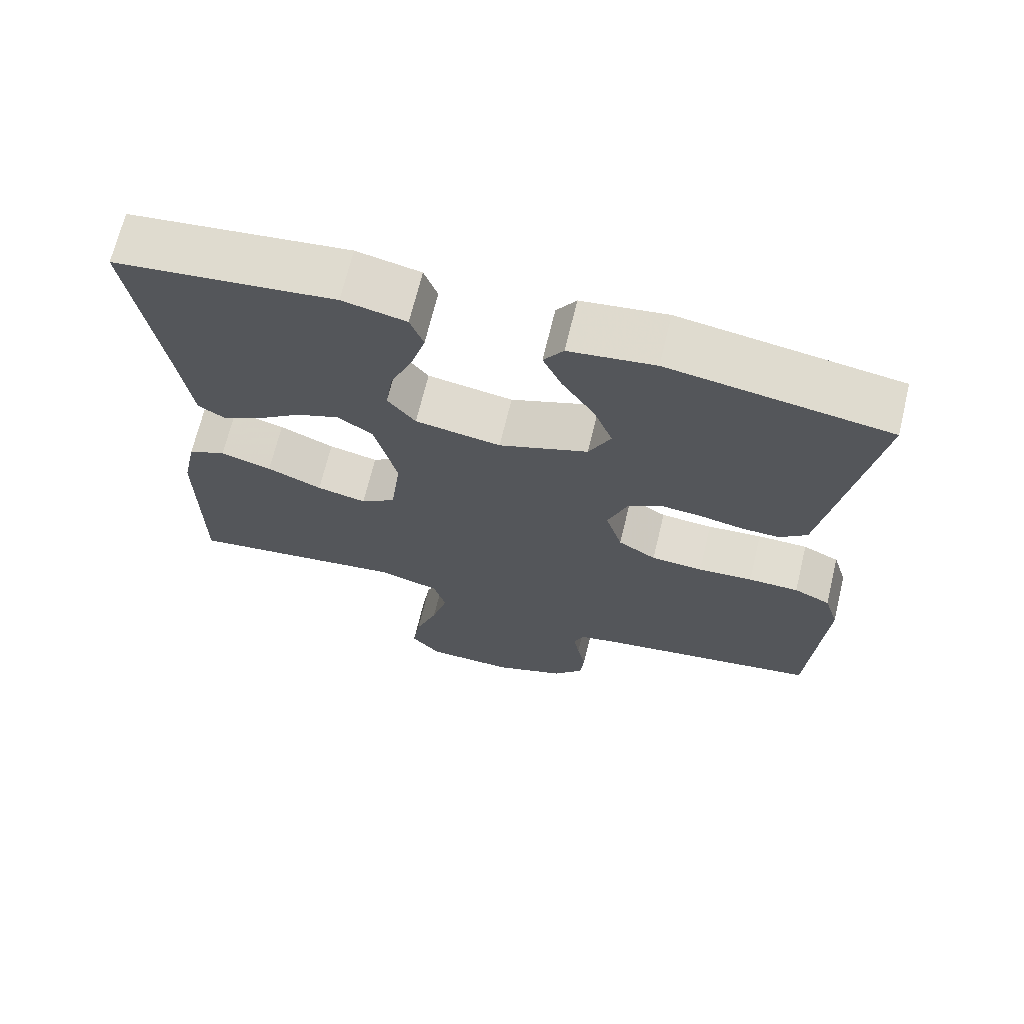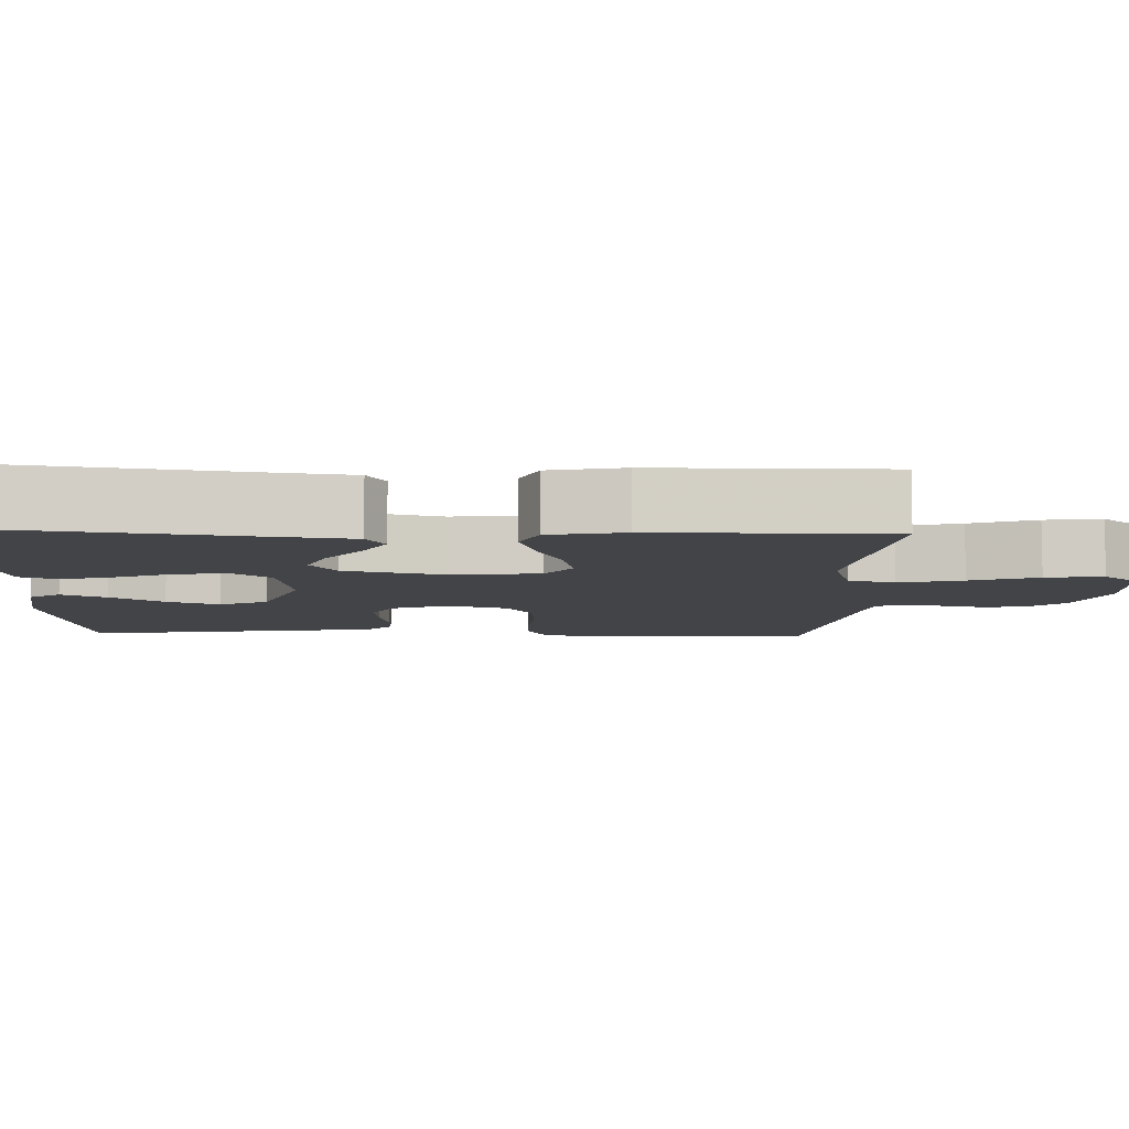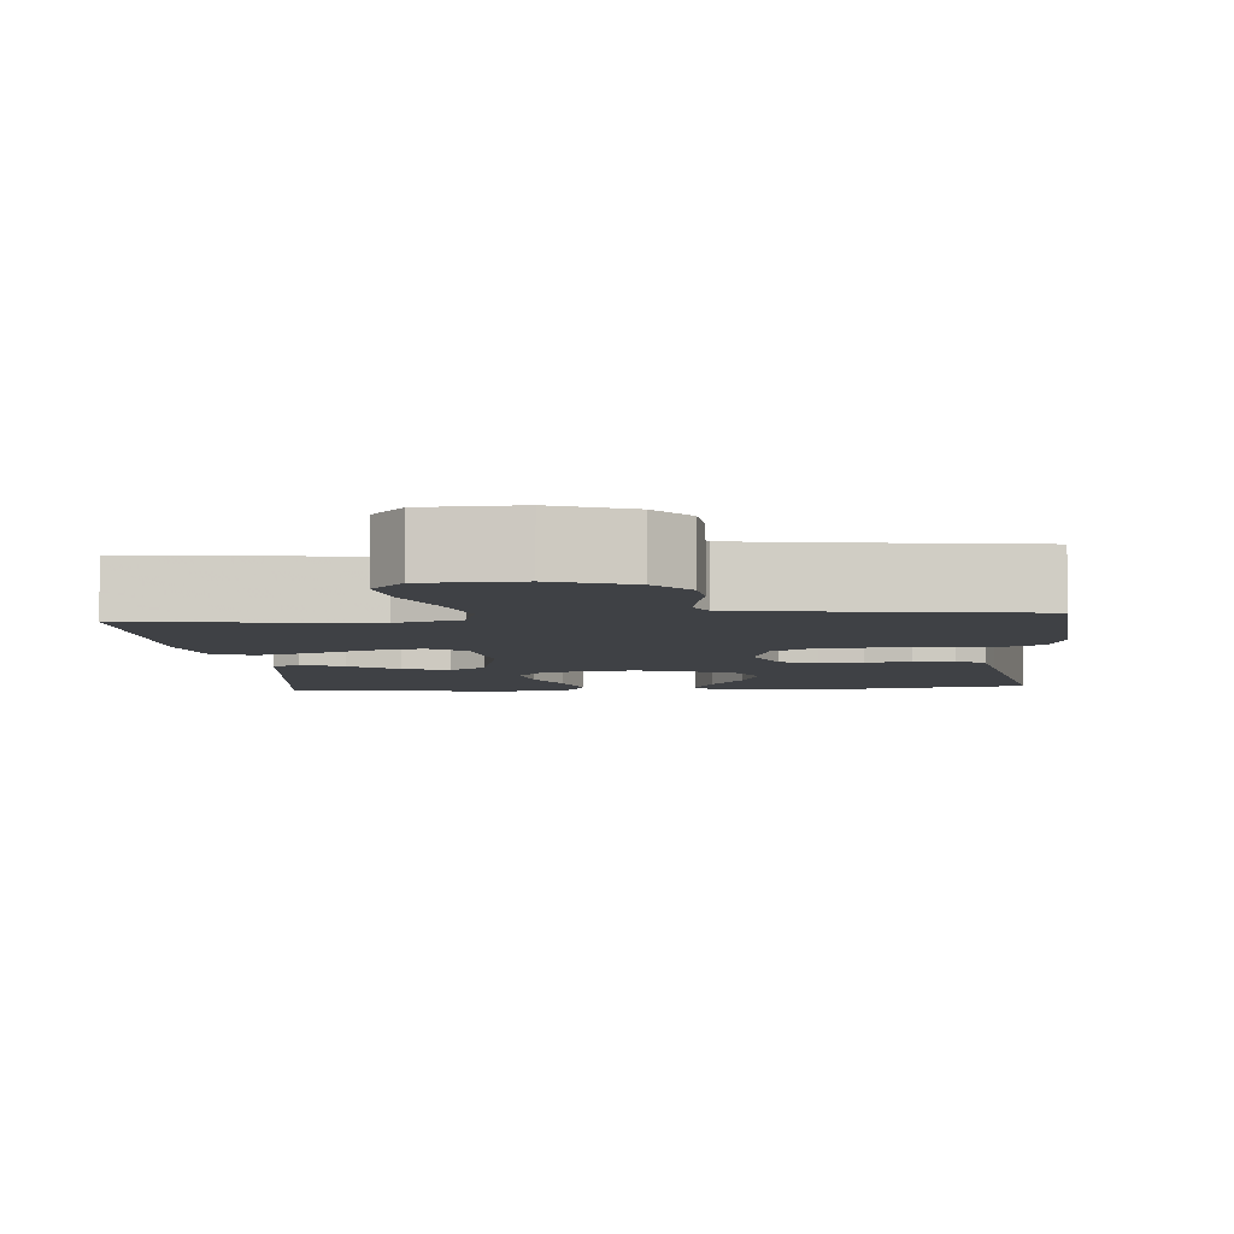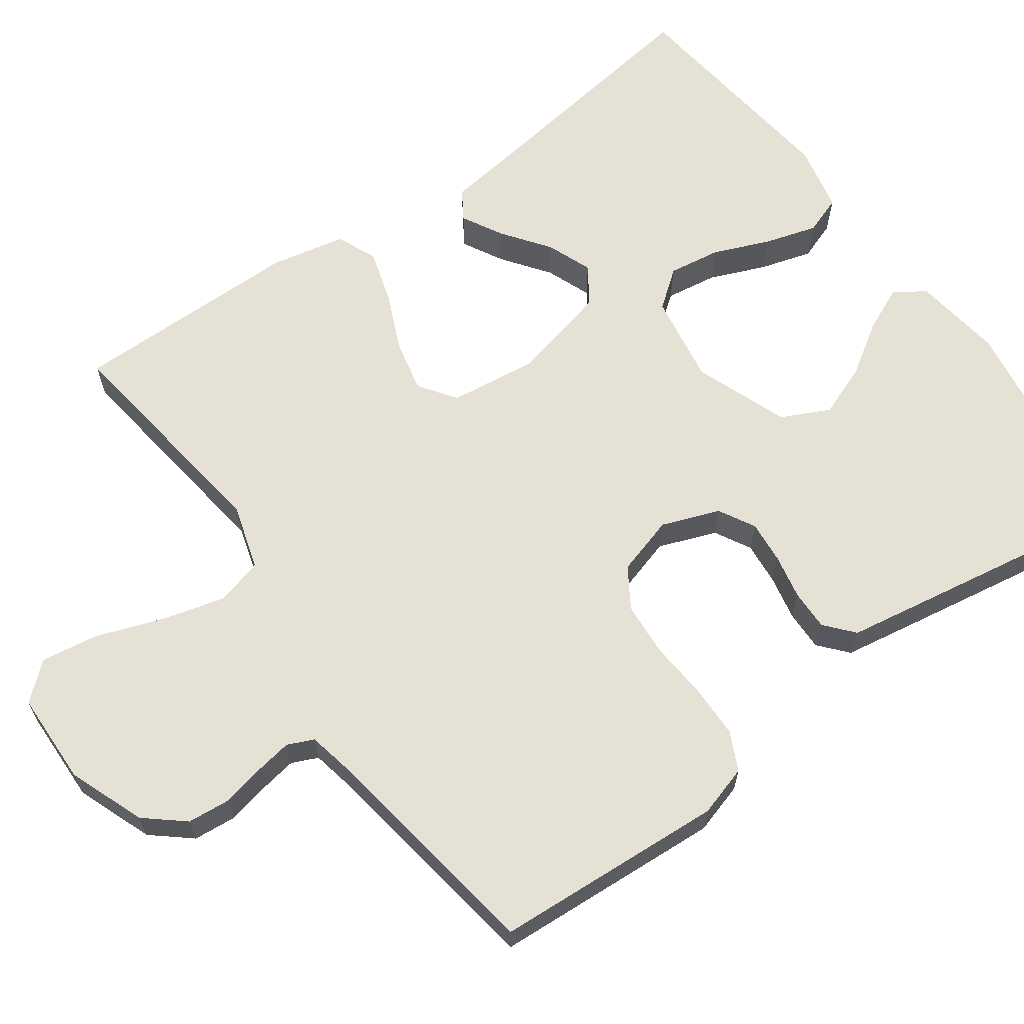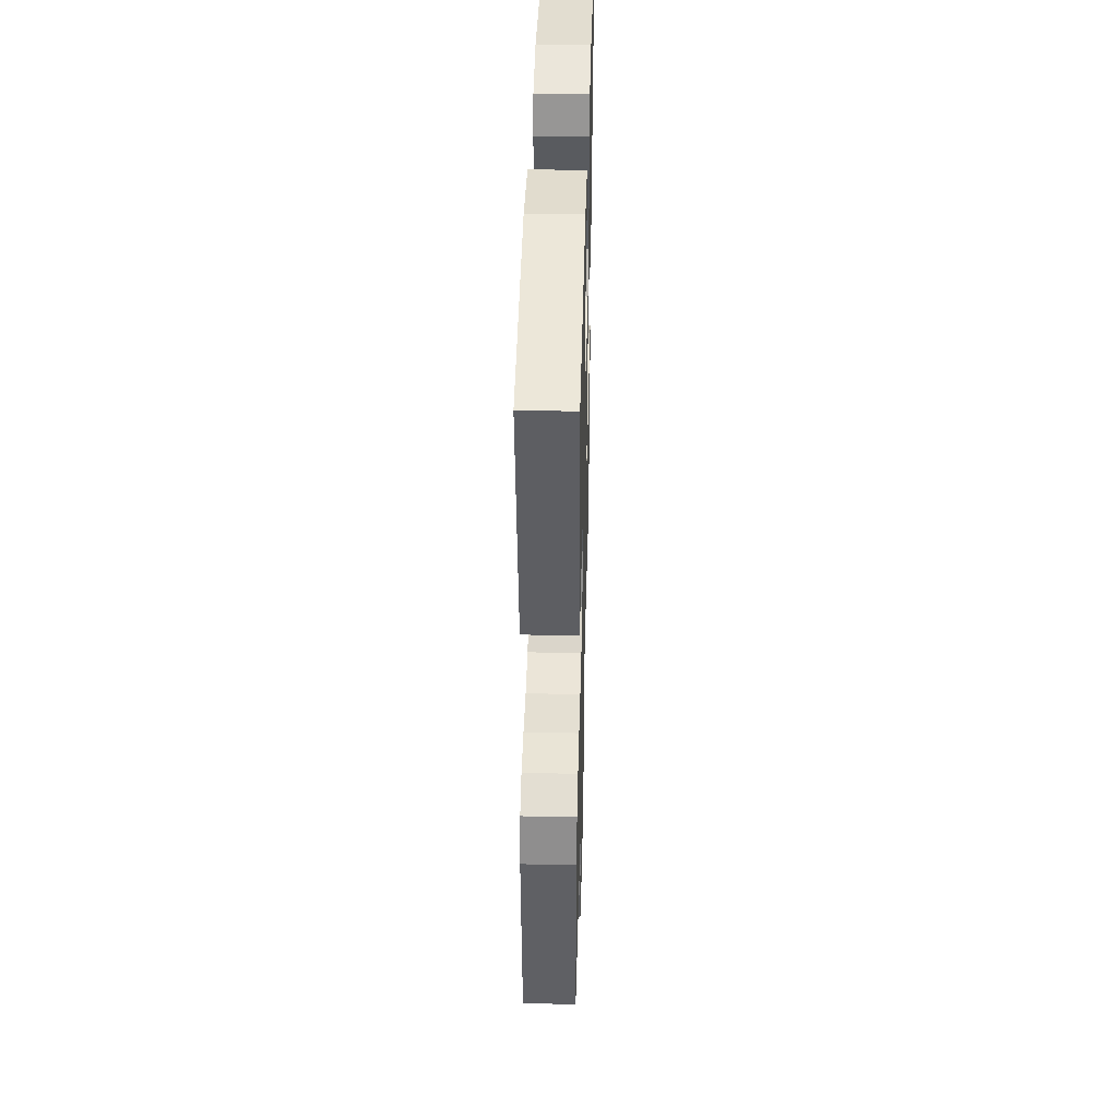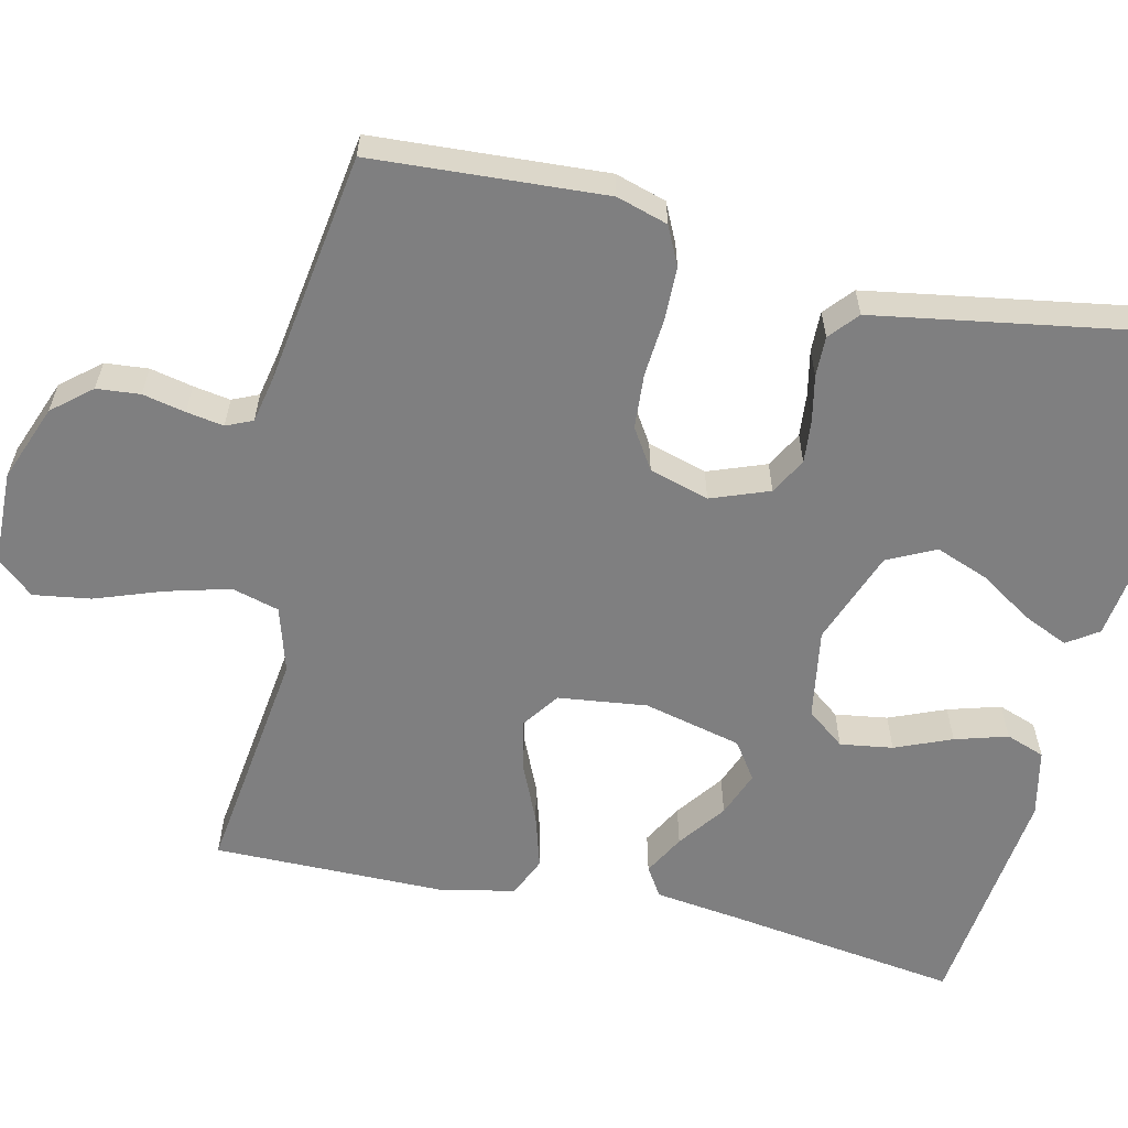
<metadata>
{"format":"obj","ext":"obj","renderer":"f3d","projection":"perspective","resolution":1024,"background":"white","views":[{"elev":68.9,"azim":-166.4,"up":"+Z"},{"elev":-7.8,"azim":88.0,"up":"+Y"},{"elev":-5.6,"azim":-174.6,"up":"+Y"},{"elev":64.2,"azim":-125.6,"up":"+Y"},{"elev":41.7,"azim":-88.5,"up":"+Z"},{"elev":-59.8,"azim":-102.8,"up":"+Y"}]}
</metadata>
<code>
v 0.5 0.07 0.5
v 0.457 0.07 0.2
v 0.442 0.07 0.087
v 0.404 0.07 0.063
v 0.351 0.07 0.092
v 0.29 0.07 0.137
v 0.231 0.07 0.16
v 0.183 0.07 0.127
v 0.152 0.07 0
v 0.166 0.07 -0.115
v 0.214 0.07 -0.149
v 0.282 0.07 -0.134
v 0.357 0.07 -0.101
v 0.427 0.07 -0.08
v 0.479 0.07 -0.103
v 0.499 0.07 -0.2
v 0.5 0.07 -0.5
v 0.2 0.07 -0.46
v 0.115 0.07 -0.485
v 0.098 0.07 -0.546
v 0.12 0.07 -0.628
v 0.151 0.07 -0.715
v 0.162 0.07 -0.789
v 0.121 0.07 -0.836
v 0 0.07 -0.839
v -0.099 0.07 -0.801
v -0.141 0.07 -0.751
v -0.146 0.07 -0.695
v -0.134 0.07 -0.64
v -0.126 0.07 -0.592
v -0.141 0.07 -0.558
v -0.2 0.07 -0.546
v -0.5 0.07 -0.5
v -0.518 0.07 -0.2
v -0.498 0.07 -0.134
v -0.448 0.07 -0.11
v -0.379 0.07 -0.109
v -0.304 0.07 -0.115
v -0.233 0.07 -0.11
v -0.181 0.07 -0.077
v -0.158 0.07 0
v -0.186 0.07 0.075
v -0.233 0.07 0.101
v -0.289 0.07 0.096
v -0.348 0.07 0.084
v -0.4 0.07 0.083
v -0.437 0.07 0.115
v -0.451 0.07 0.2
v -0.5 0.07 0.5
v -0.2 0.07 0.547
v -0.083 0.07 0.531
v -0.056 0.07 0.491
v -0.082 0.07 0.433
v -0.126 0.07 0.365
v -0.152 0.07 0.297
v -0.122 0.07 0.235
v 0 0.07 0.189
v 0.117 0.07 0.208
v 0.155 0.07 0.257
v 0.145 0.07 0.325
v 0.115 0.07 0.398
v 0.095 0.07 0.466
v 0.113 0.07 0.516
v 0.2 0.07 0.535
v 0.5 0 0.5
v 0.457 0 0.2
v 0.442 0 0.087
v 0.404 0 0.063
v 0.351 0 0.092
v 0.29 0 0.137
v 0.231 0 0.16
v 0.183 0 0.127
v 0.152 0 0
v 0.166 0 -0.115
v 0.214 0 -0.149
v 0.282 0 -0.134
v 0.357 0 -0.101
v 0.427 0 -0.08
v 0.479 0 -0.103
v 0.499 0 -0.2
v 0.5 0 -0.5
v 0.2 0 -0.46
v 0.115 0 -0.485
v 0.098 0 -0.546
v 0.12 0 -0.628
v 0.151 0 -0.715
v 0.162 0 -0.789
v 0.121 0 -0.836
v 0 0 -0.839
v -0.099 0 -0.801
v -0.141 0 -0.751
v -0.146 0 -0.695
v -0.134 0 -0.64
v -0.126 0 -0.592
v -0.141 0 -0.558
v -0.2 0 -0.546
v -0.5 0 -0.5
v -0.518 0 -0.2
v -0.498 0 -0.134
v -0.448 0 -0.11
v -0.379 0 -0.109
v -0.304 0 -0.115
v -0.233 0 -0.11
v -0.181 0 -0.077
v -0.158 0 0
v -0.186 0 0.075
v -0.233 0 0.101
v -0.289 0 0.096
v -0.348 0 0.084
v -0.4 0 0.083
v -0.437 0 0.115
v -0.451 0 0.2
v -0.5 0 0.5
v -0.2 0 0.547
v -0.083 0 0.531
v -0.056 0 0.491
v -0.082 0 0.433
v -0.126 0 0.365
v -0.152 0 0.297
v -0.122 0 0.235
v 0 0 0.189
v 0.117 0 0.208
v 0.155 0 0.257
v 0.145 0 0.325
v 0.115 0 0.398
v 0.095 0 0.466
v 0.113 0 0.516
v 0.2 0 0.535
f 63 64 1 2
f 60 61 62 63
f 60 63 2 3
f 59 60 3 4
f 51 52 53 54
f 51 54 55
f 50 51 55
f 49 50 55
f 48 49 55 56
f 44 45 46 47
f 43 44 47 48
f 35 36 37 38
f 35 38 39
f 32 33 34 35
f 31 32 35 39
f 30 31 39 40
f 26 27 28 29
f 26 29 30
f 21 22 23 24
f 20 21 24 25
f 19 20 25 26
f 15 16 17 18
f 15 18 19
f 12 13 14 15
f 11 12 15 19
f 10 11 19 26
f 59 4 5 6
f 58 59 6 7
f 43 48 56 57
f 42 43 57 58
f 41 42 58 7
f 9 10 26 30
f 8 9 30 40
f 7 8 40 41
f 66 65 128 127
f 127 126 125 124
f 67 66 127 124
f 68 67 124 123
f 118 117 116 115
f 119 118 115
f 119 115 114
f 119 114 113
f 120 119 113 112
f 111 110 109 108
f 112 111 108 107
f 102 101 100 99
f 103 102 99
f 99 98 97 96
f 103 99 96 95
f 104 103 95 94
f 93 92 91 90
f 94 93 90
f 88 87 86 85
f 89 88 85 84
f 90 89 84 83
f 82 81 80 79
f 83 82 79
f 79 78 77 76
f 83 79 76 75
f 90 83 75 74
f 70 69 68 123
f 71 70 123 122
f 121 120 112 107
f 122 121 107 106
f 71 122 106 105
f 94 90 74 73
f 104 94 73 72
f 105 104 72 71
f 1 65 66 2
f 2 66 67 3
f 3 67 68 4
f 4 68 69 5
f 5 69 70 6
f 6 70 71 7
f 7 71 72 8
f 8 72 73 9
f 9 73 74 10
f 10 74 75 11
f 11 75 76 12
f 12 76 77 13
f 13 77 78 14
f 14 78 79 15
f 15 79 80 16
f 16 80 81 17
f 17 81 82 18
f 18 82 83 19
f 19 83 84 20
f 20 84 85 21
f 21 85 86 22
f 22 86 87 23
f 23 87 88 24
f 24 88 89 25
f 25 89 90 26
f 26 90 91 27
f 27 91 92 28
f 28 92 93 29
f 29 93 94 30
f 30 94 95 31
f 31 95 96 32
f 32 96 97 33
f 33 97 98 34
f 34 98 99 35
f 35 99 100 36
f 36 100 101 37
f 37 101 102 38
f 38 102 103 39
f 39 103 104 40
f 40 104 105 41
f 41 105 106 42
f 42 106 107 43
f 43 107 108 44
f 44 108 109 45
f 45 109 110 46
f 46 110 111 47
f 47 111 112 48
f 48 112 113 49
f 49 113 114 50
f 50 114 115 51
f 51 115 116 52
f 52 116 117 53
f 53 117 118 54
f 54 118 119 55
f 55 119 120 56
f 56 120 121 57
f 57 121 122 58
f 58 122 123 59
f 59 123 124 60
f 60 124 125 61
f 61 125 126 62
f 62 126 127 63
f 63 127 128 64
f 64 128 65 1

</code>
